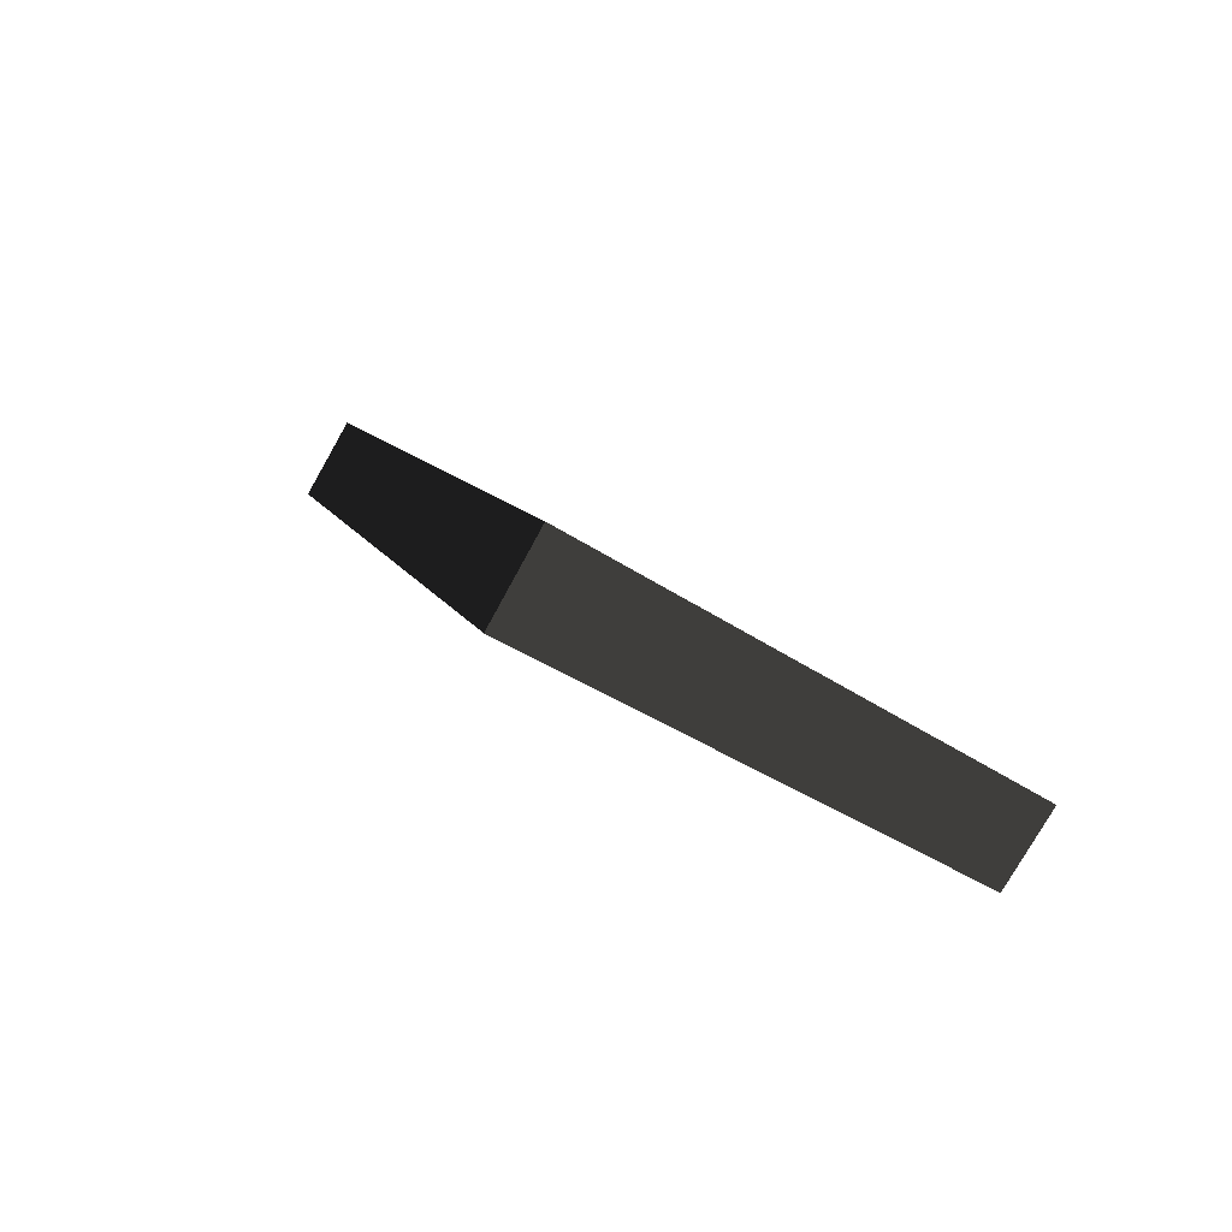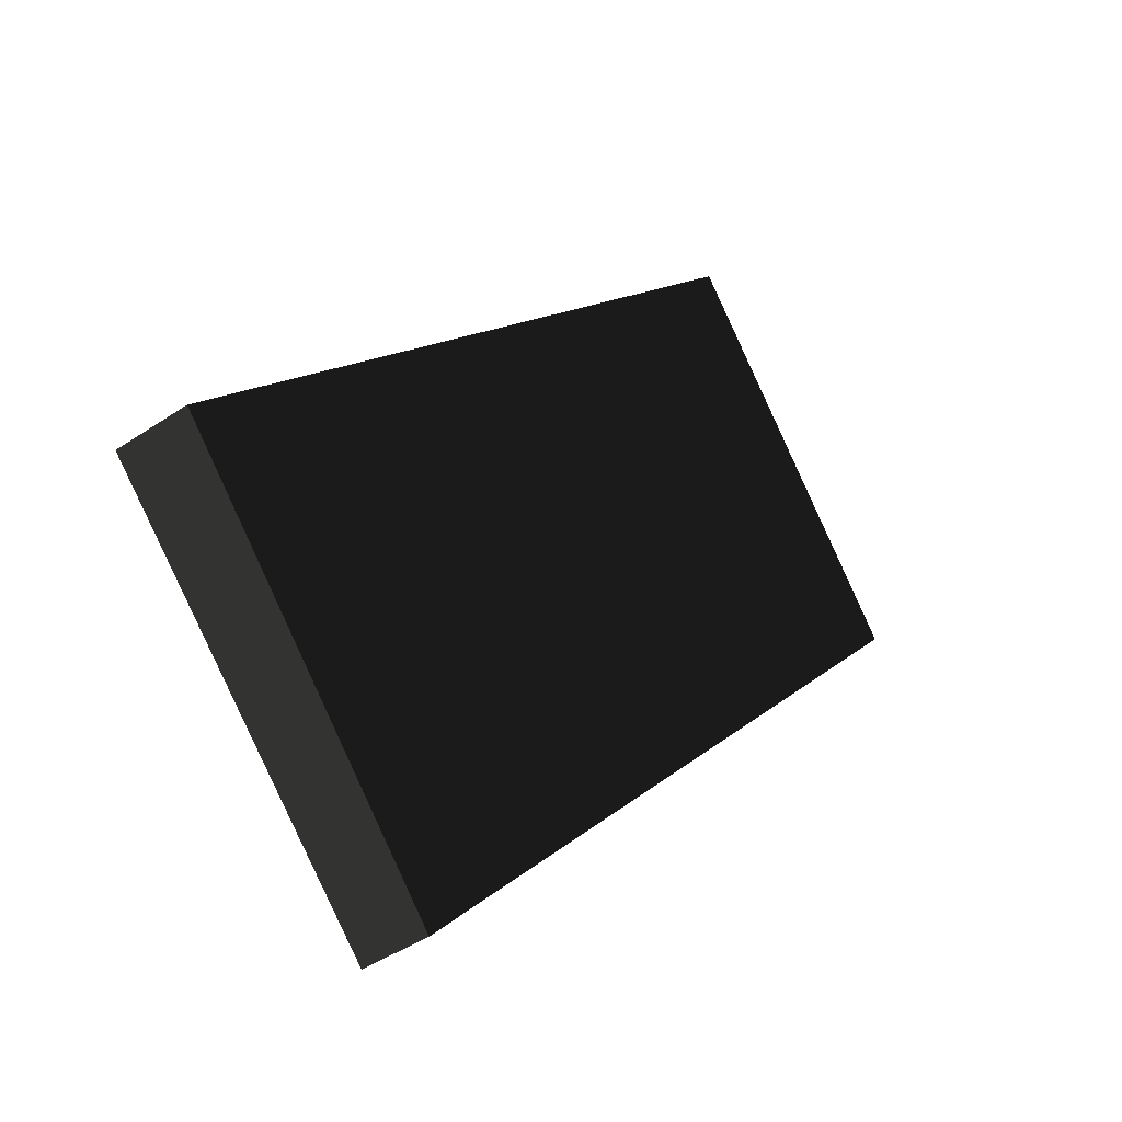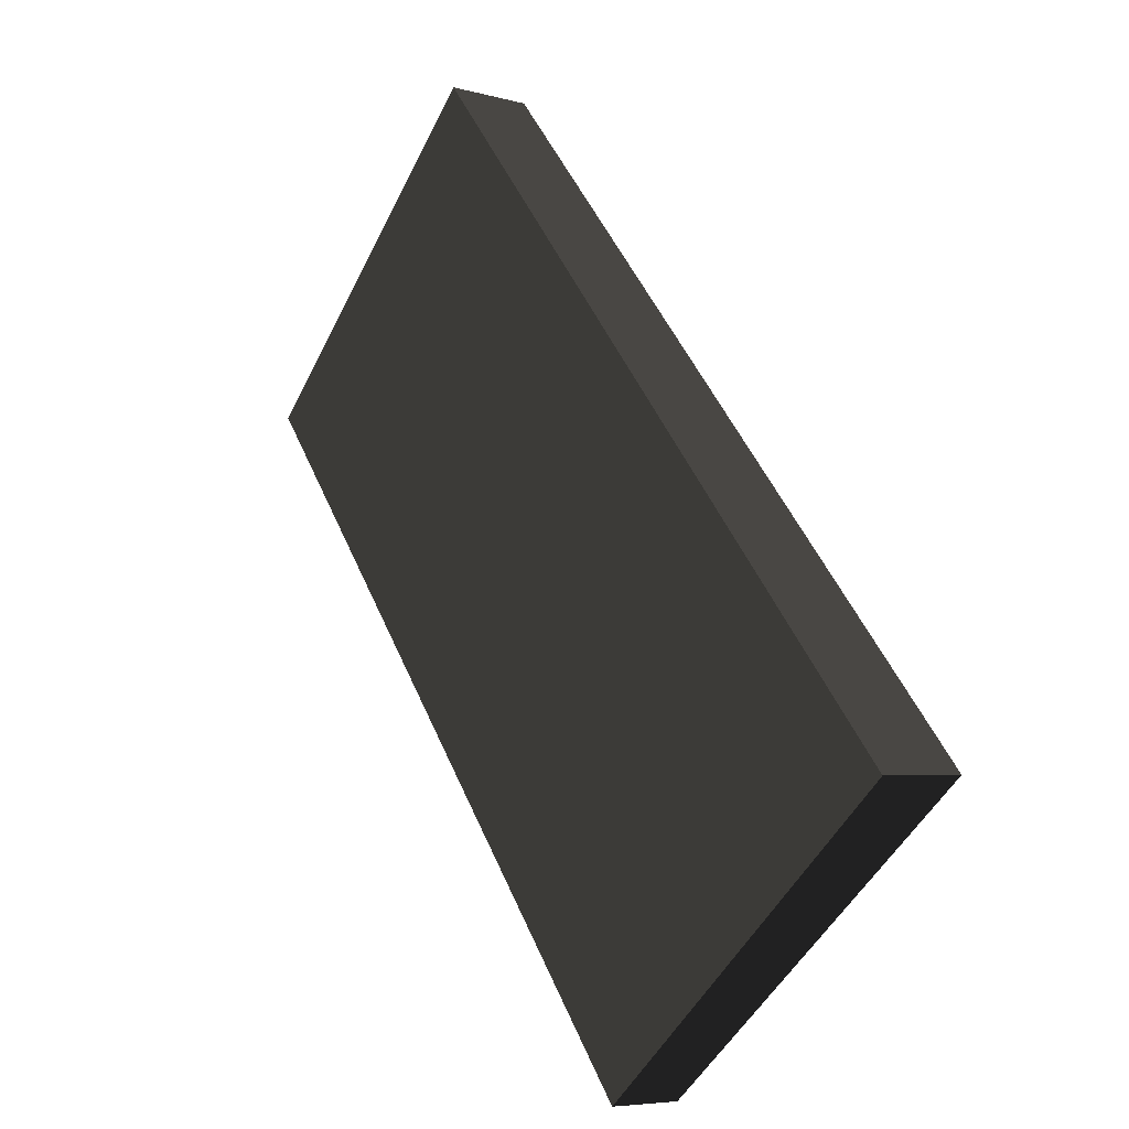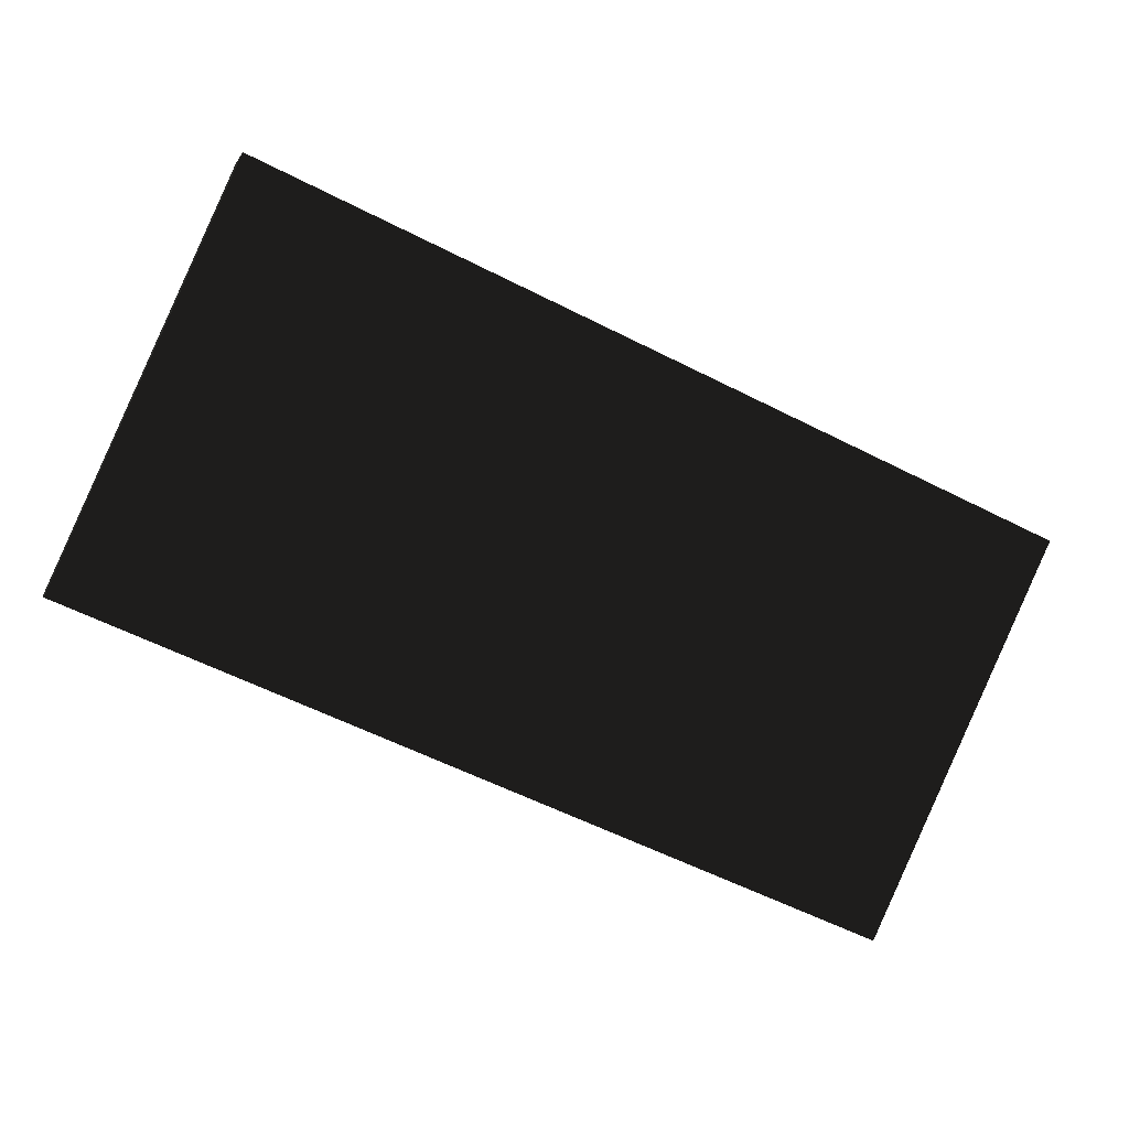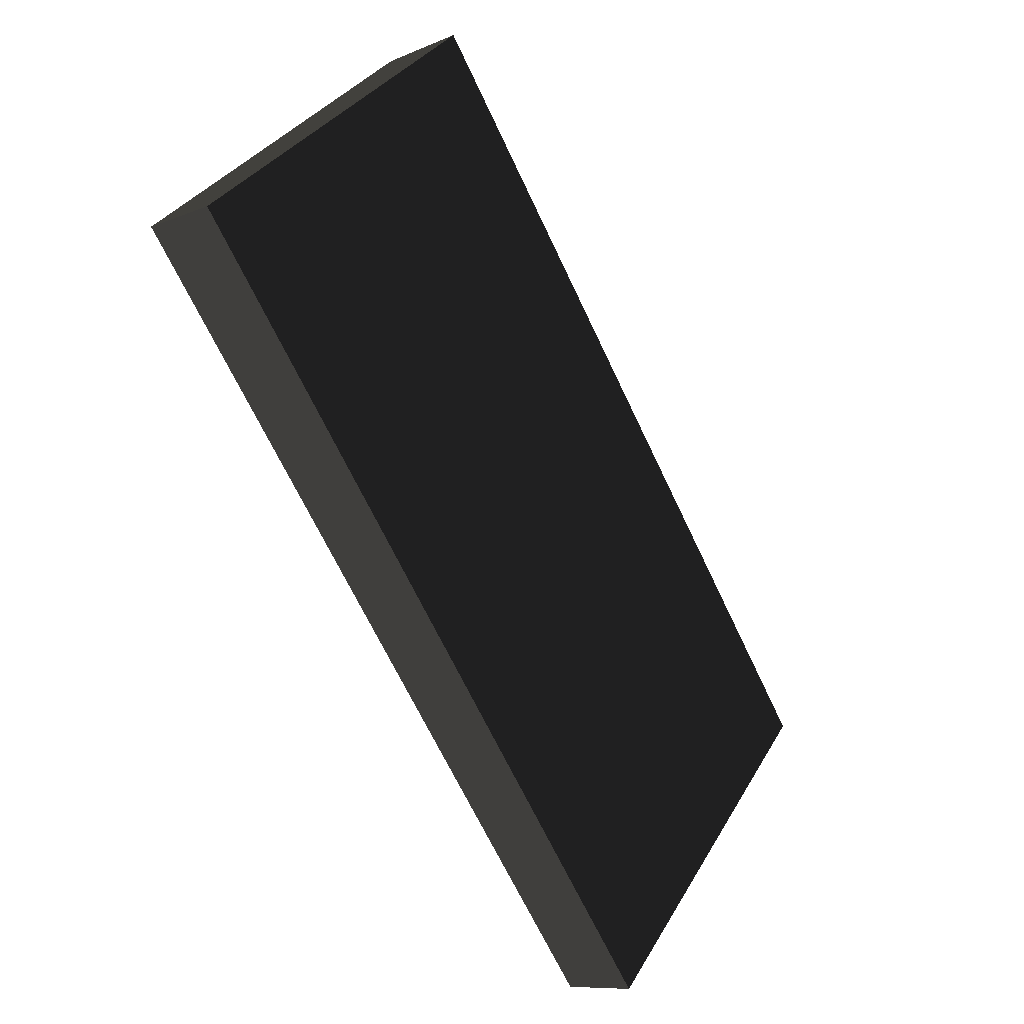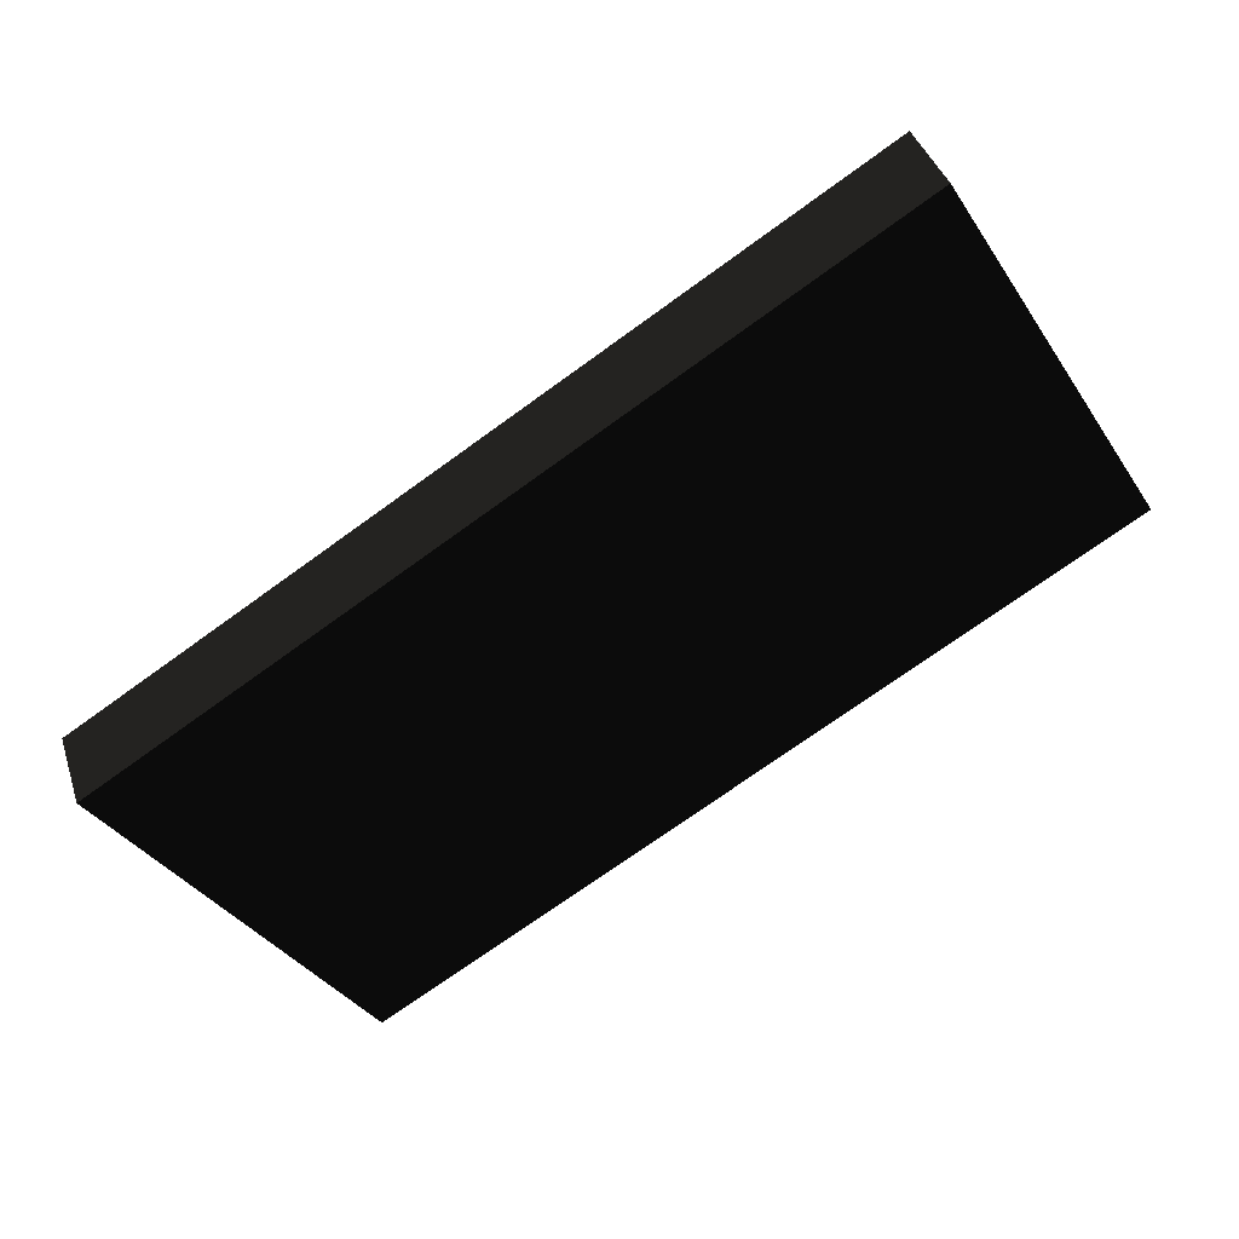
<metadata>
{"format":"obj","ext":"obj","renderer":"f3d","projection":"perspective","resolution":1024,"background":"white","views":[{"elev":9.5,"azim":-105.5,"up":"+Z"},{"elev":15.0,"azim":120.4,"up":"+Y"},{"elev":50.7,"azim":-113.1,"up":"+Y"},{"elev":-58.8,"azim":152.4,"up":"+Z"},{"elev":-69.0,"azim":-64.5,"up":"+Y"},{"elev":-73.2,"azim":35.8,"up":"+Z"}]}
</metadata>
<code>
v 2.549 1.187 -0.4375 0.349 0.349 0.349 #0
v 2.549 1.437 -0.8079 0.349 0.349 0.349 #0
v 2.549 3.683 0.426 0.349 0.349 0.349 #0
v 2.549 1.187 -0.4375 0.349 0.349 0.349 #0
v 2.549 3.683 0.426 0.349 0.349 0.349 #0
v 2.549 3.433 0.8591 0.349 0.349 0.349 #0
v 2.549 1.437 -0.8079 0.349 0.349 0.349 #0
v -2.576 1.437 -0.8079 0.349 0.349 0.349 #0
v -2.576 3.683 0.426 0.349 0.349 0.349 #0
v 2.549 1.437 -0.8079 0.349 0.349 0.349 #0
v -2.576 3.683 0.426 0.349 0.349 0.349 #0
v 2.549 3.683 0.426 0.349 0.349 0.349 #0
v -2.576 1.437 -0.8079 0.349 0.349 0.349 #0
v -2.576 1.187 -0.4375 0.349 0.349 0.349 #0
v -2.576 3.433 0.8591 0.349 0.349 0.349 #0
v -2.576 1.437 -0.8079 0.349 0.349 0.349 #0
v -2.576 3.433 0.8591 0.349 0.349 0.349 #0
v -2.576 3.683 0.426 0.349 0.349 0.349 #0
v -2.576 1.187 -0.4375 0.349 0.349 0.349 #0
v 2.549 1.187 -0.4375 0.349 0.349 0.349 #0
v 2.549 3.433 0.8591 0.349 0.349 0.349 #0
v -2.576 1.187 -0.4375 0.349 0.349 0.349 #0
v 2.549 3.433 0.8591 0.349 0.349 0.349 #0
v -2.576 3.433 0.8591 0.349 0.349 0.349 #0
v -2.576 1.187 -0.4375 0.349 0.349 0.349 #0
v -2.576 1.437 -0.8079 0.349 0.349 0.349 #0
v 2.549 1.437 -0.8079 0.349 0.349 0.349 #0
v -2.576 1.187 -0.4375 0.349 0.349 0.349 #0
v 2.549 1.437 -0.8079 0.349 0.349 0.349 #0
v 2.549 1.187 -0.4375 0.349 0.349 0.349 #0
v 2.549 3.433 0.8591 0.349 0.349 0.349 #0
v 2.549 3.683 0.426 0.349 0.349 0.349 #0
v -2.576 3.683 0.426 0.349 0.349 0.349 #0
v 2.549 3.433 0.8591 0.349 0.349 0.349 #0
v -2.576 3.683 0.426 0.349 0.349 0.349 #0
v -2.576 3.433 0.8591 0.349 0.349 0.349 #0
f 1 2 3
f 4 5 6
f 7 8 9
f 10 11 12
f 13 14 15
f 16 17 18
f 19 20 21
f 22 23 24
f 25 26 27
f 28 29 30
f 31 32 33
f 34 35 36

</code>
